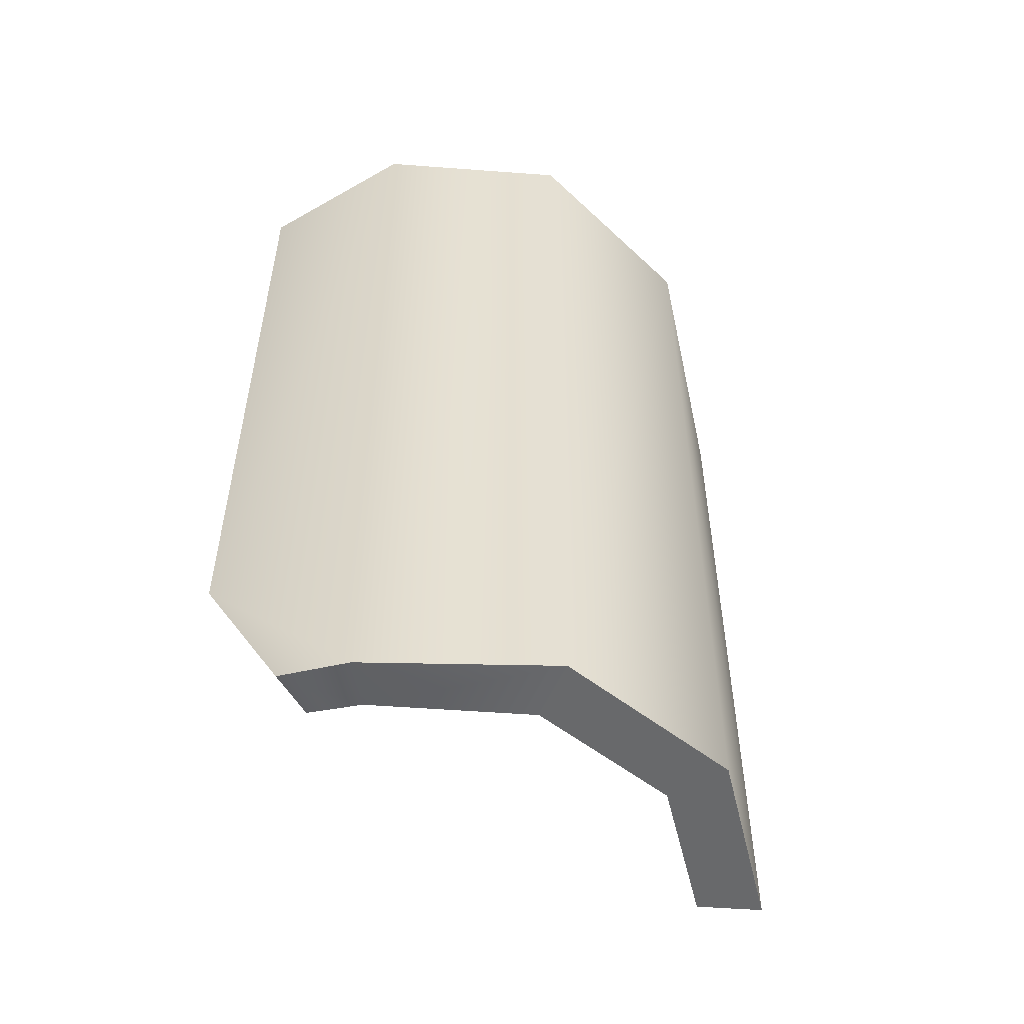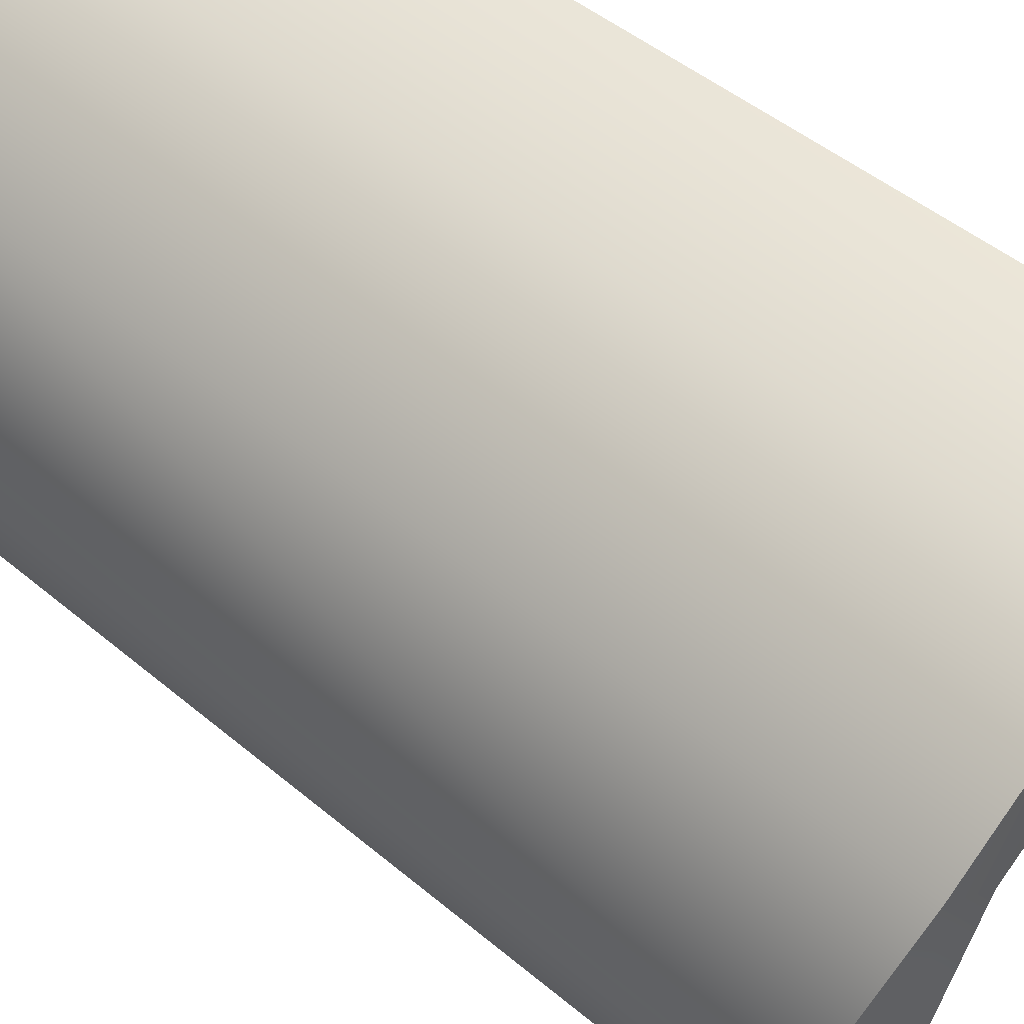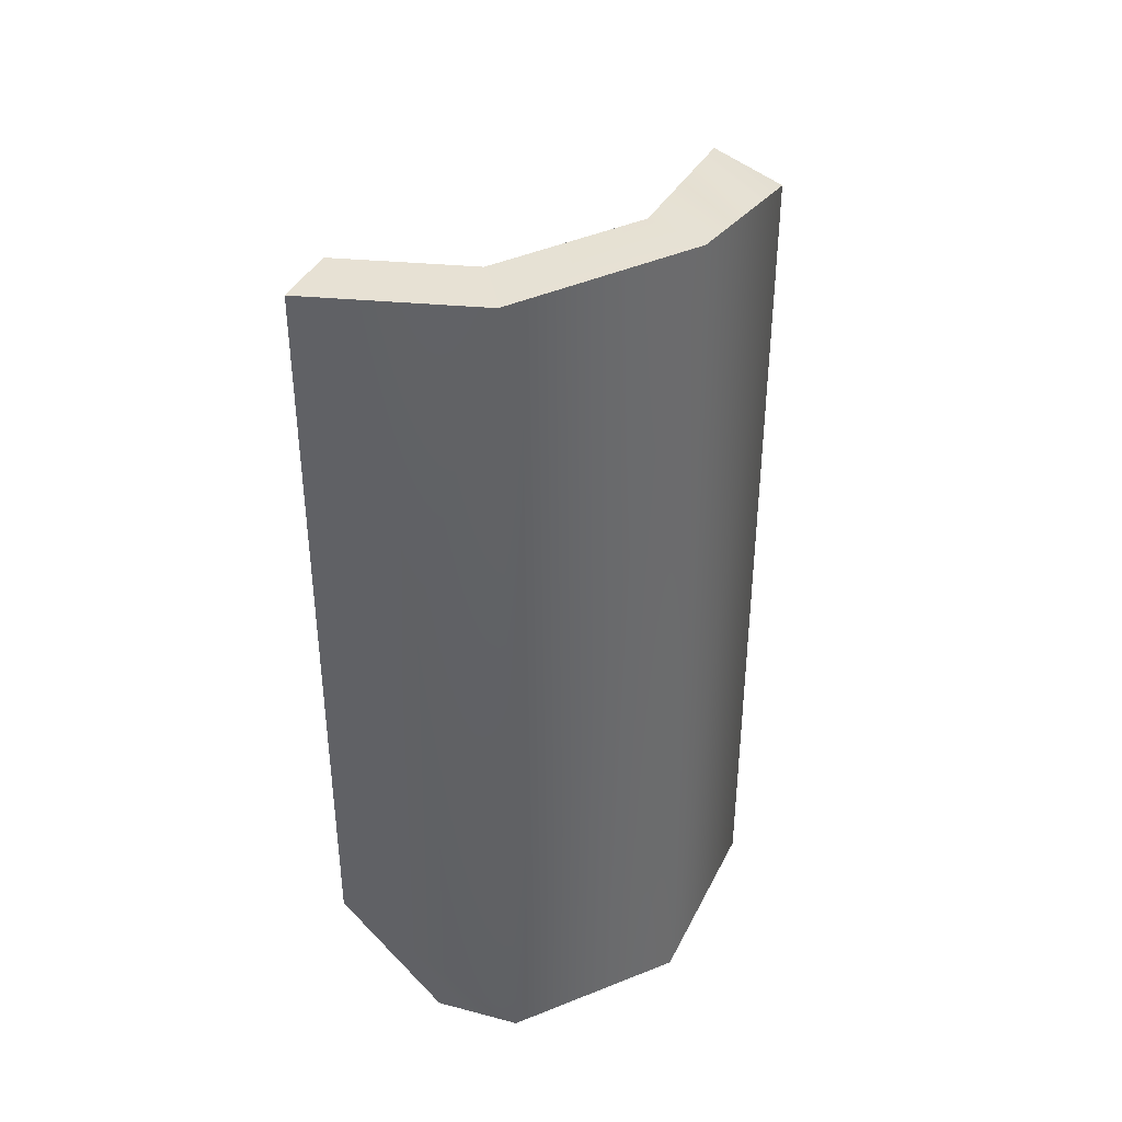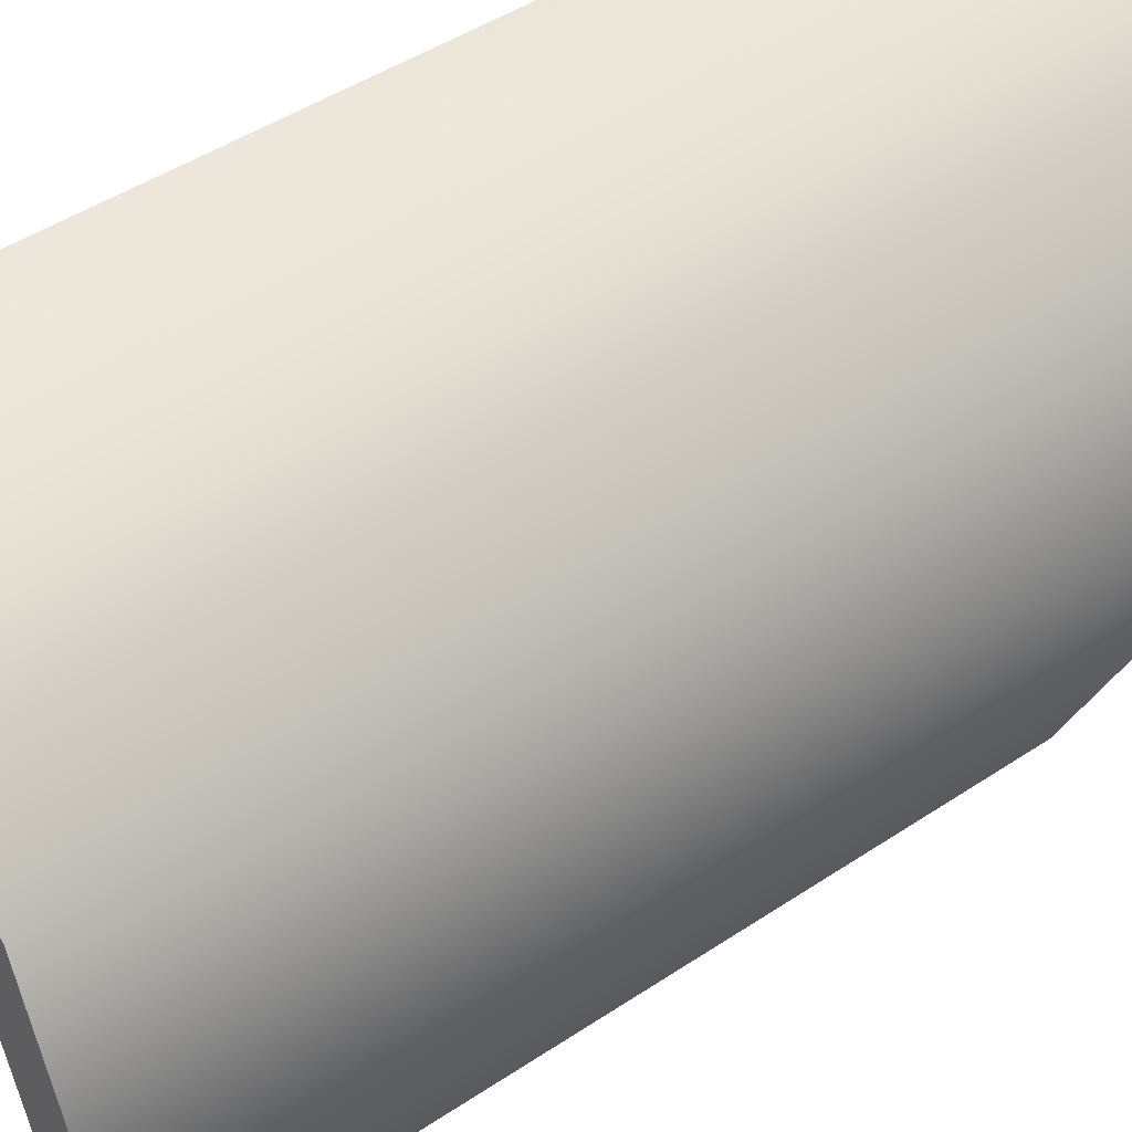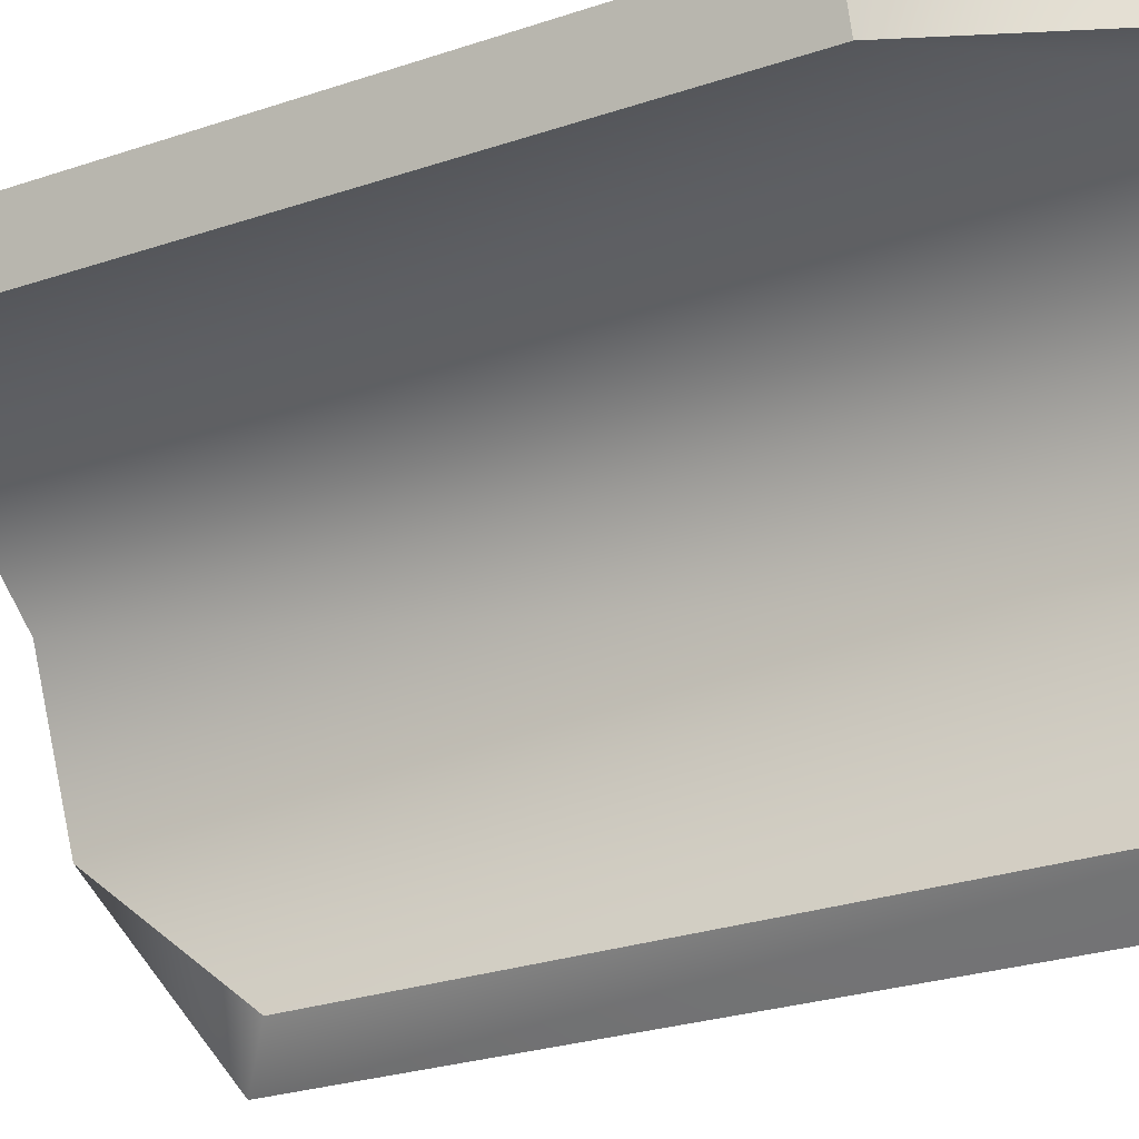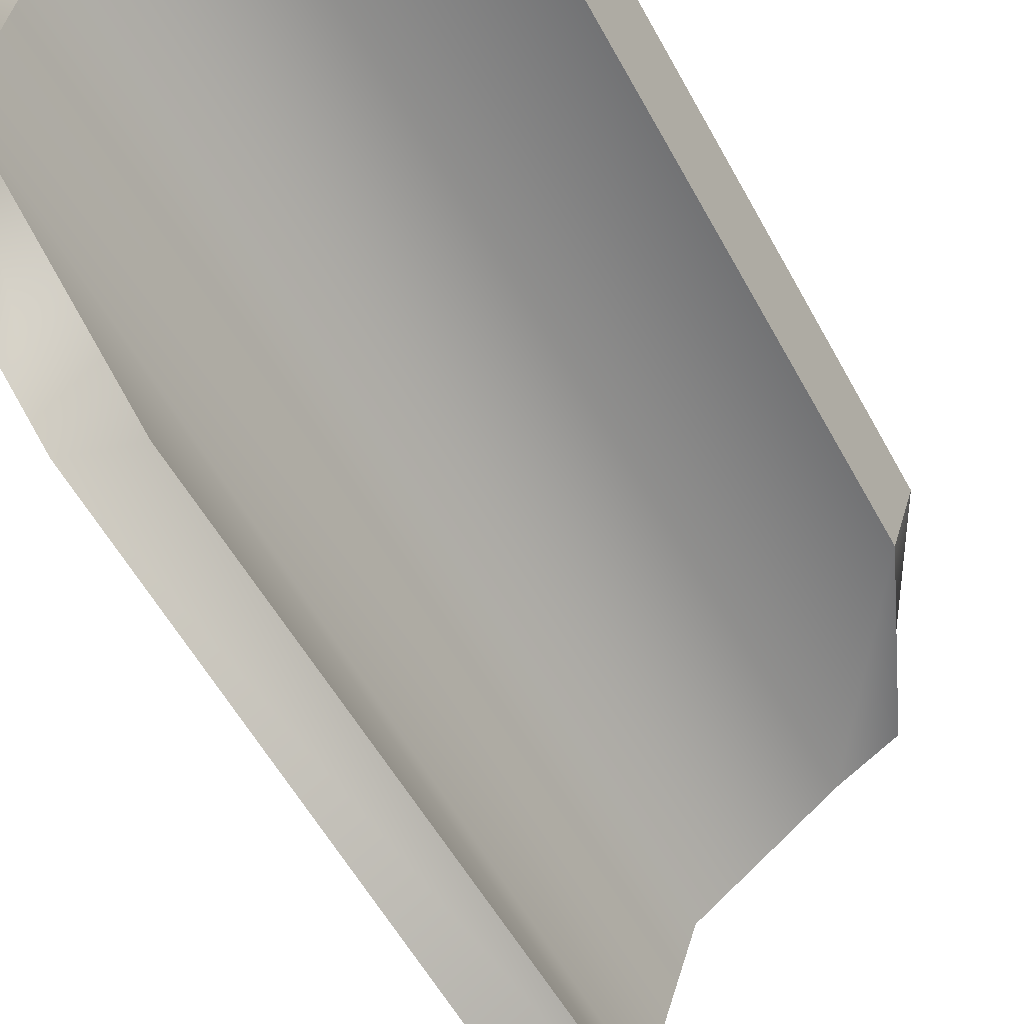
<metadata>
{"format":"obj","ext":"obj","renderer":"f3d","projection":"perspective","resolution":1024,"background":"white","views":[{"elev":-52.6,"azim":31.4,"up":"+Y"},{"elev":46.9,"azim":133.7,"up":"+Z"},{"elev":39.4,"azim":6.3,"up":"+Y"},{"elev":46.2,"azim":52.6,"up":"+Z"},{"elev":-26.5,"azim":-62.1,"up":"+Z"},{"elev":-55.8,"azim":-152.0,"up":"+Z"}]}
</metadata>
<code>
v  8.581 18.05 -2.523
v  5.927 20 5.642
v  5.927 -20 5.642
v  8.581 -20 -2.523
v  -1.019 20 10.69
v  -1.019 -20 10.1
v  -8.565 20 10.69
v  -8.581 -11.81 10.69
v  5.927 -20 -10.69
v  5.927 13.19 -10.69
v  5.797 19.55 -2.523
v  3.675 20 4.006
v  3.675 -20 4.006
v  5.797 -20 -2.523
v  -1.879 20 8.042
v  -1.879 -20 8.042
v  -7.705 20 8.042
v  3.675 -20 -9.053
v  -7.72 -11.81 8.042
v  4.151 11.63 -9.053
v  -4.597 -18.85 10.21
v  -4.648 -18.94 8.042
g SM_C_Block_Pipe_03
f 1 2 3
f 3 4 1
f 2 5 6
f 6 3 2
f 5 7 8
f 8 6 5
f 1 4 9
f 9 10 1
f 2 1 11
f 11 12 2
f 4 3 13
f 13 14 4
f 5 2 12
f 12 15 5
f 3 6 16
f 16 13 3
f 5 15 17
f 17 7 5
f 4 14 18
f 18 9 4
f 19 17 15
f 15 16 19
f 13 16 15
f 15 12 13
f 14 13 12
f 12 11 14
f 11 20 18
f 18 14 11
f 19 8 7
f 7 17 19
f 10 9 18
f 18 20 10
f 1 10 11
f 21 22 16
f 16 6 21
f 21 8 19
f 19 22 21
f 16 22 19
f 8 21 6
f 10 20 11

</code>
